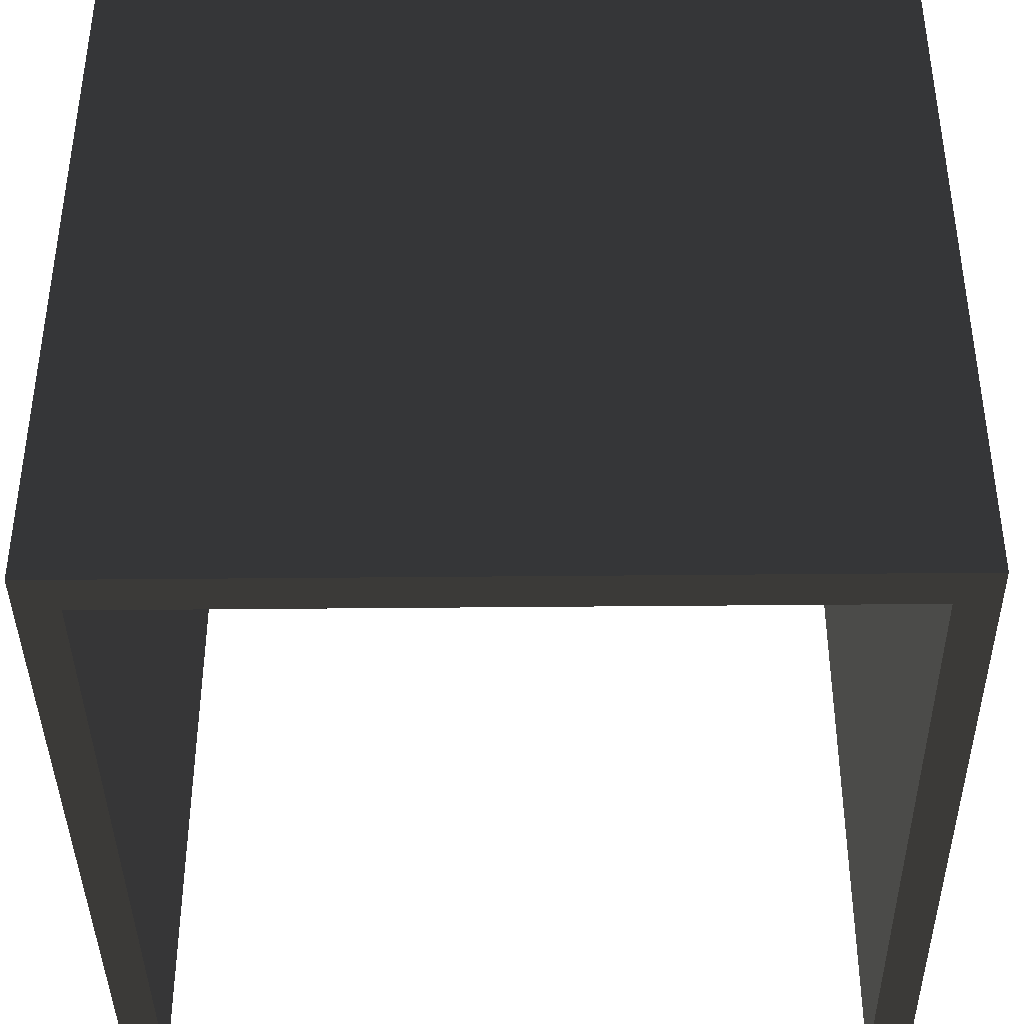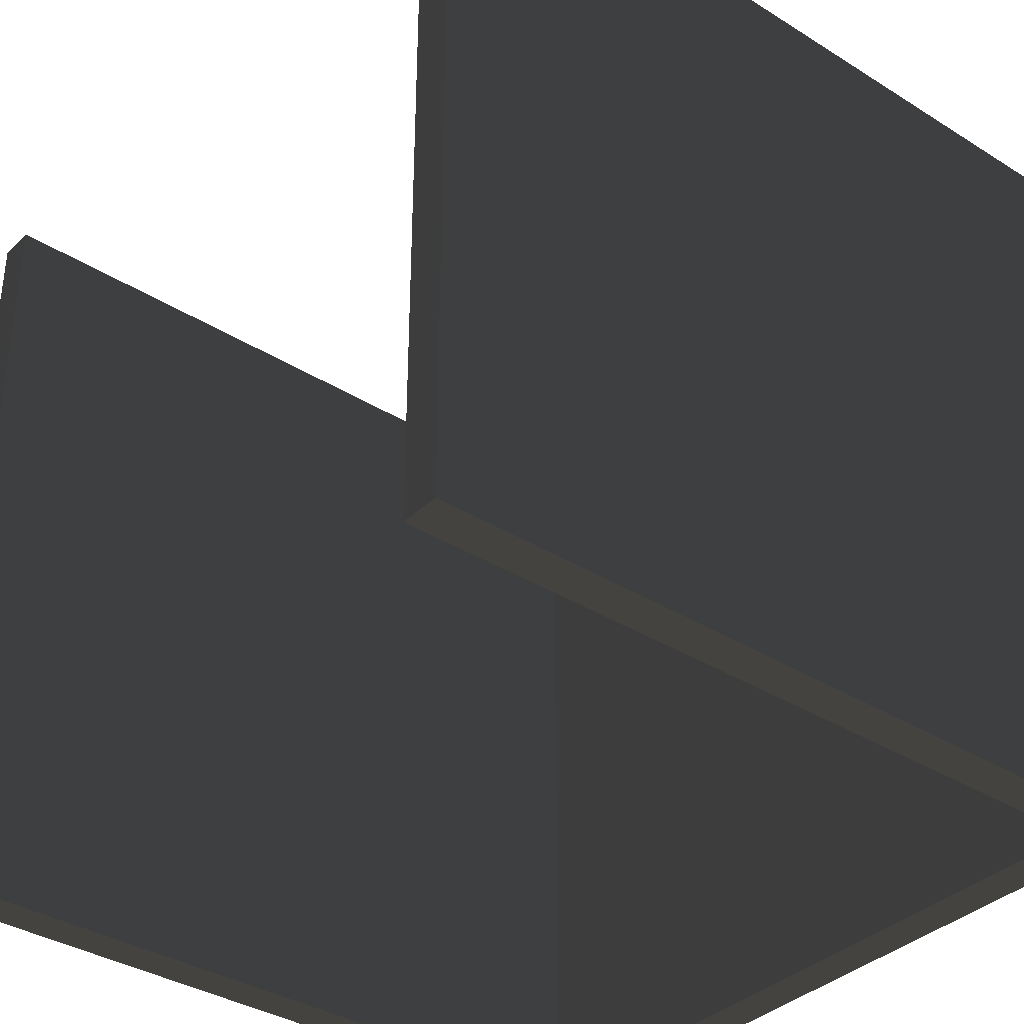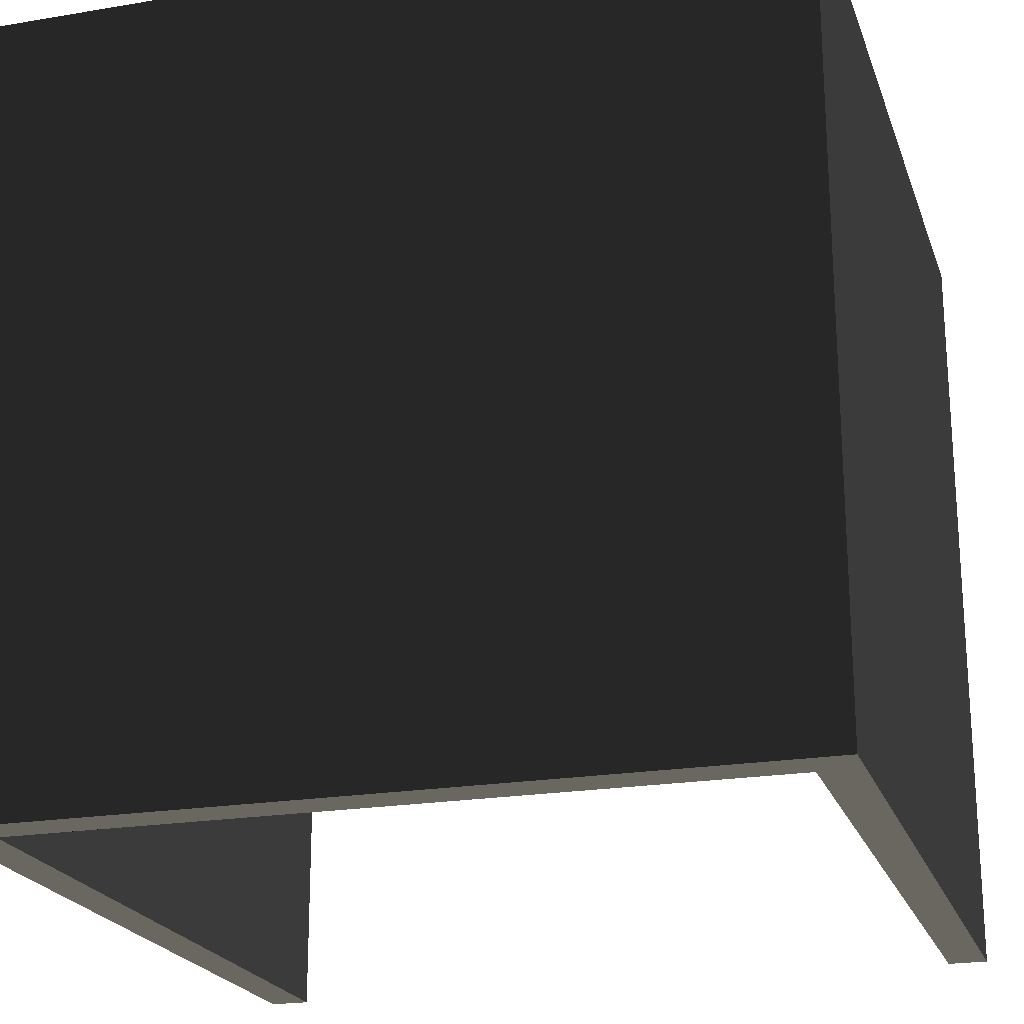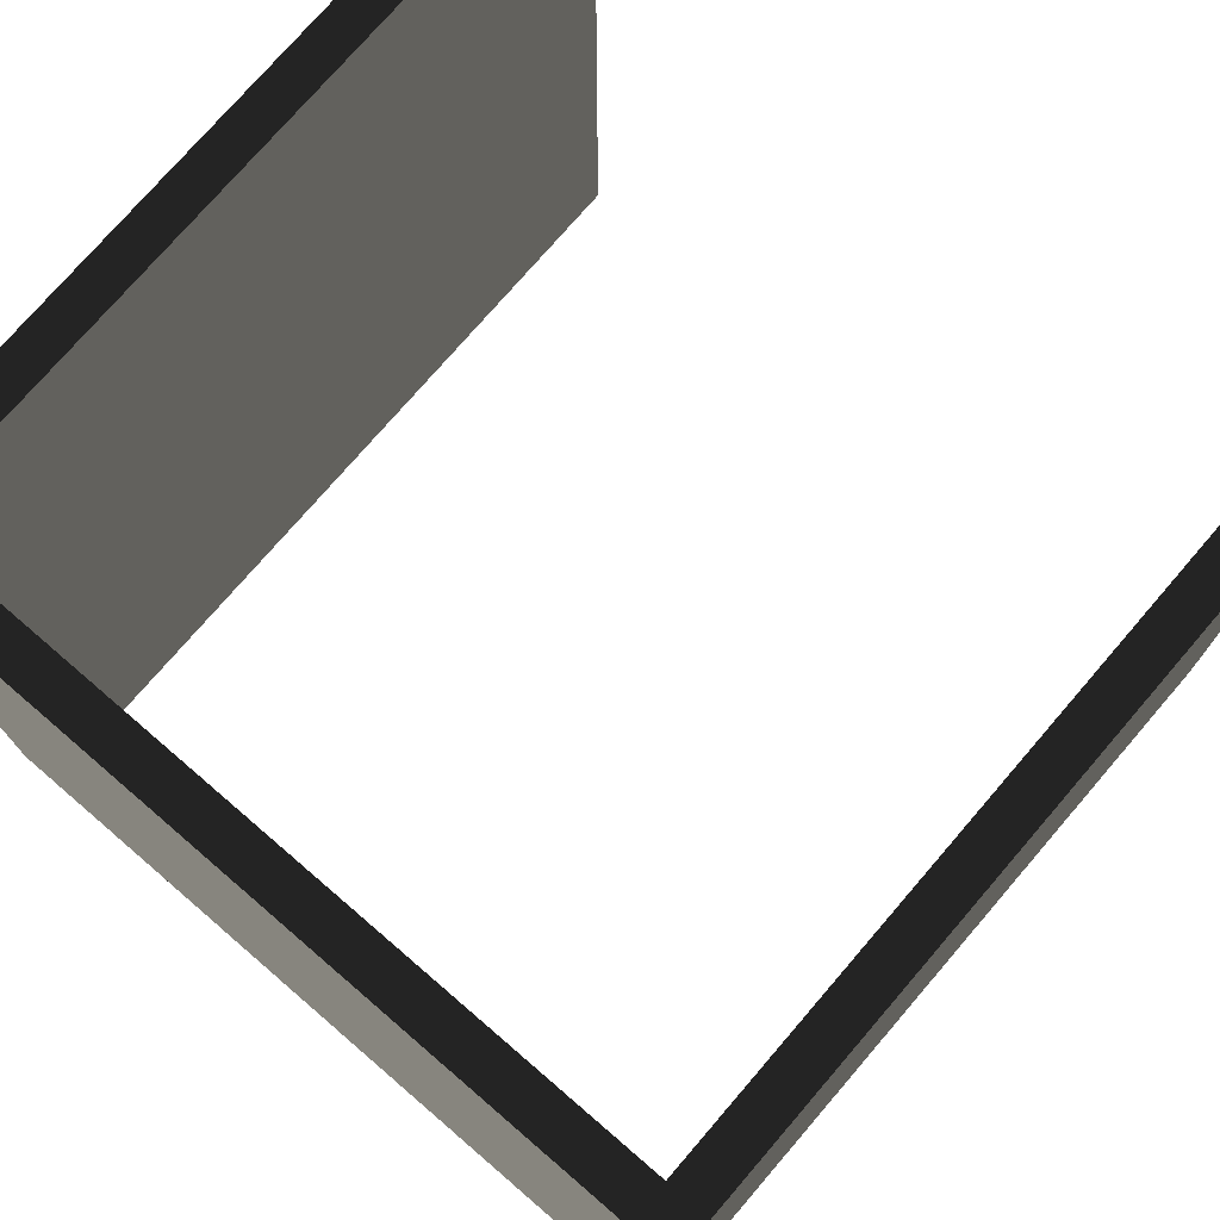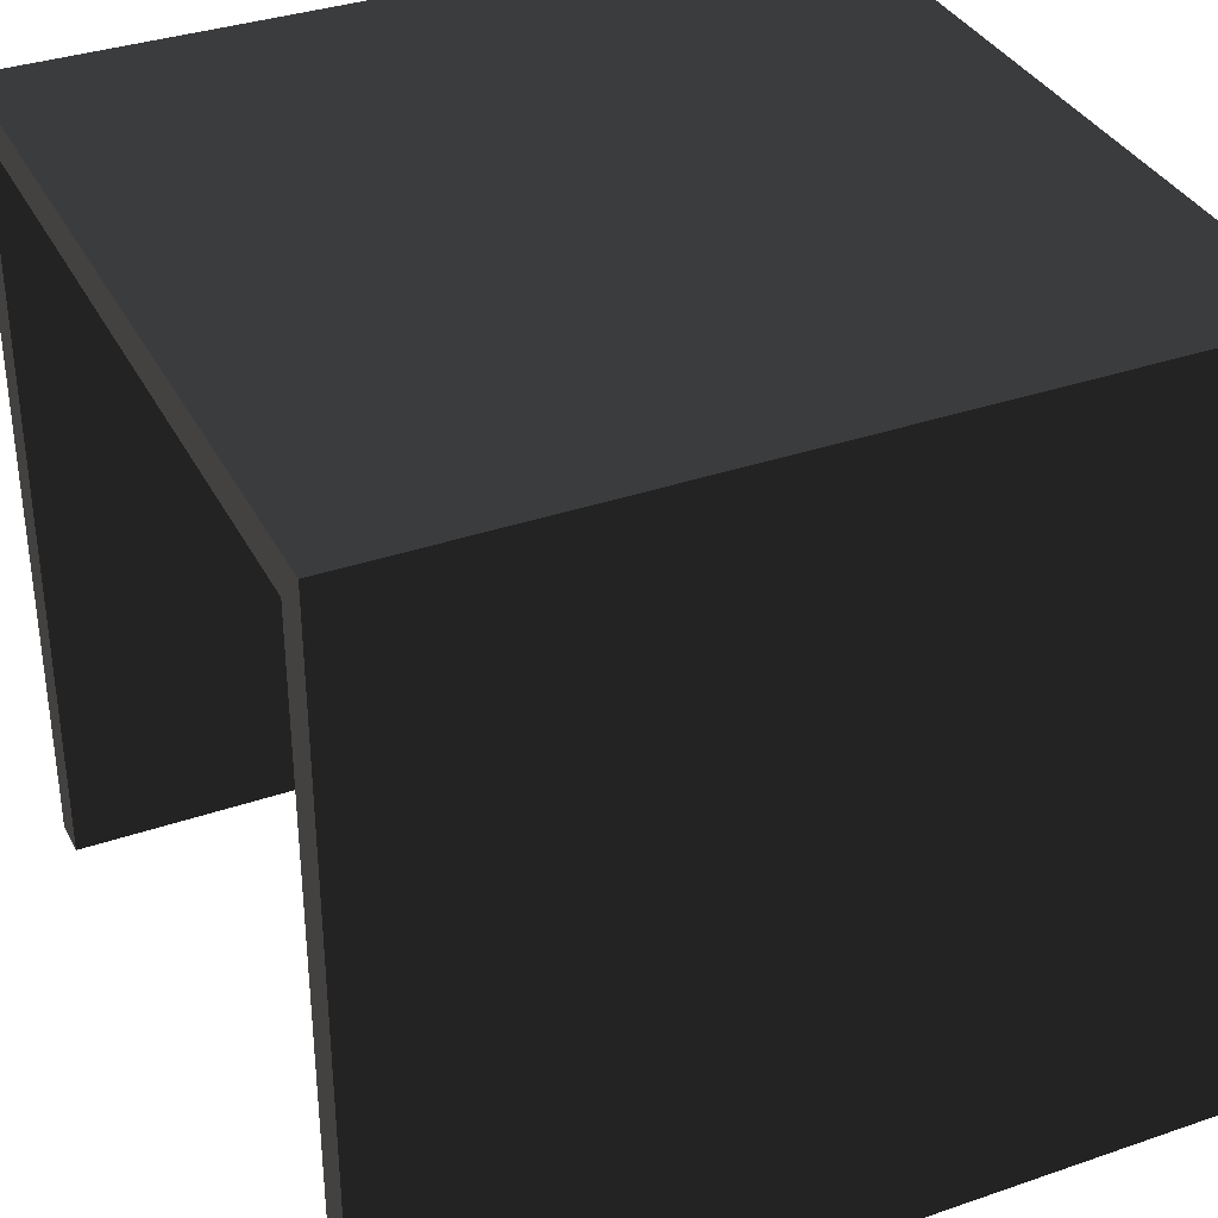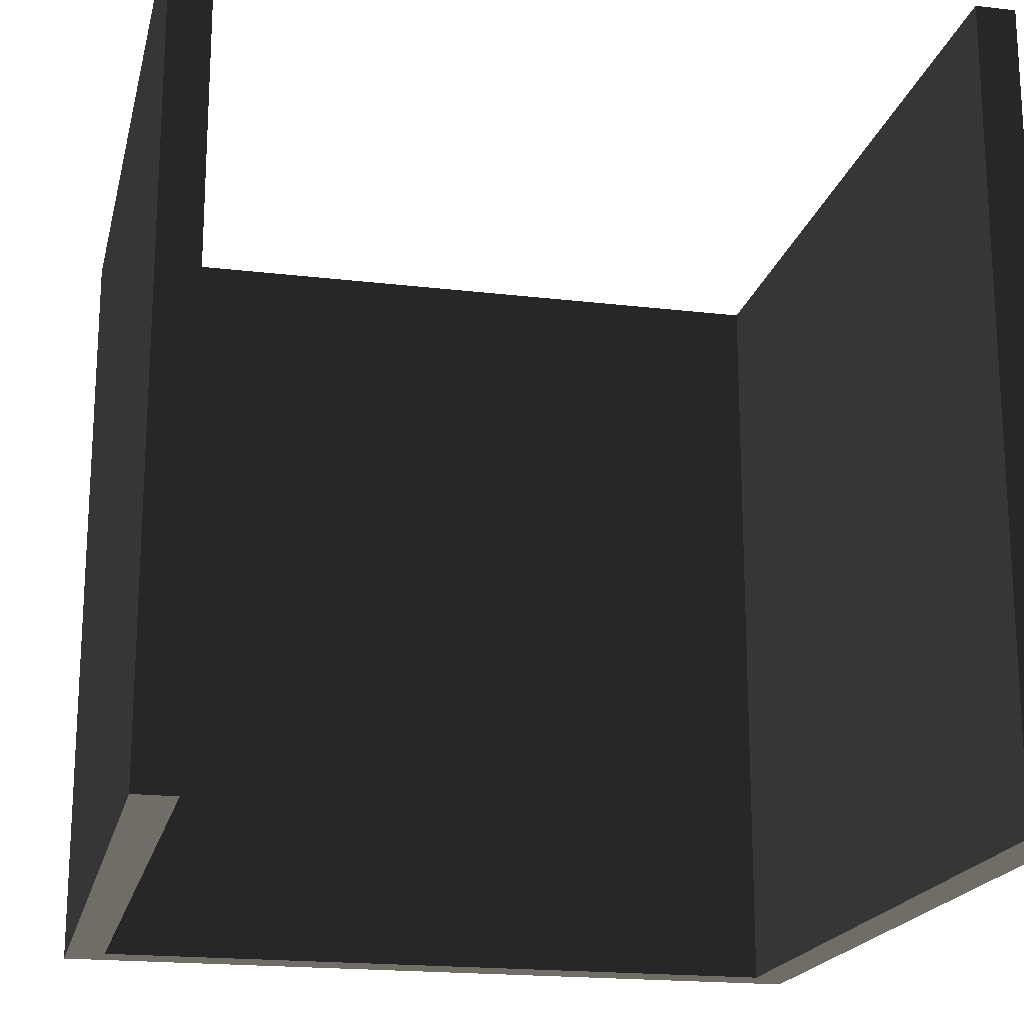
<metadata>
{"format":"obj","ext":"obj","renderer":"f3d","projection":"perspective","resolution":1024,"background":"white","views":[{"elev":-39.8,"azim":0.7,"up":"+Y"},{"elev":-36.3,"azim":-129.2,"up":"+Y"},{"elev":-21.6,"azim":16.6,"up":"+Y"},{"elev":75.4,"azim":40.7,"up":"+Y"},{"elev":35.4,"azim":-114.5,"up":"+Z"},{"elev":-19.0,"azim":167.3,"up":"+Y"}]}
</metadata>
<code>
v 297 -330 -299.5
v 297 -330 -297
v 297 330 255
v 297 330 -328.3
v 297 330 -330
v 297 -330 -330
v -297 -330 249
v 297 -330 -294.7
v -297 330 297
v -297 330 -295
v -297 330 -297
v -297 330 -330
v -297 -330 -330
v -297 -330 297
v -297 -330 297
v 297 -330 297
v -255.7 -330 297
v 260.8 330 297
v 297 330 297
v 297 330 297
v -330 -330 330
v -330 -330 -330
v -330 330 -330
v -330 330 330
v 330 330 330
v 330 330 -330
v 330 -330 -330
v 330 -330 330
g group0
g group1
g group2
f 13 23 22
f 23 13 12
f 27 5 6
f 5 27 26
f 16 15 17
f 16 9 15
f 16 18 9
f 18 16 20
f 9 7 14
f 9 13 7
f 13 9 12
f 16 3 19
f 8 3 16
f 2 3 8
f 1 3 2
f 1 4 3
f 1 5 4
f 5 1 6
f 25 27 28
f 27 25 26
f 21 23 24
f 23 21 22
f 21 25 28
f 25 21 24
f 20 23 19
f 25 20 19
f 26 25 19
f 20 25 18
f 25 24 18
f 17 21 16
f 16 21 28
f 28 27 16
f 15 27 14
f 21 15 14
f 22 21 14
f 23 12 11
f 23 11 10
f 24 23 9
f 18 24 9
f 15 21 17
f 27 8 16
f 22 14 7
f 26 4 5
f 26 19 3
f 23 10 9
f 27 2 8
f 13 22 7
f 27 1 2
f 4 26 3
f 27 6 1

</code>
